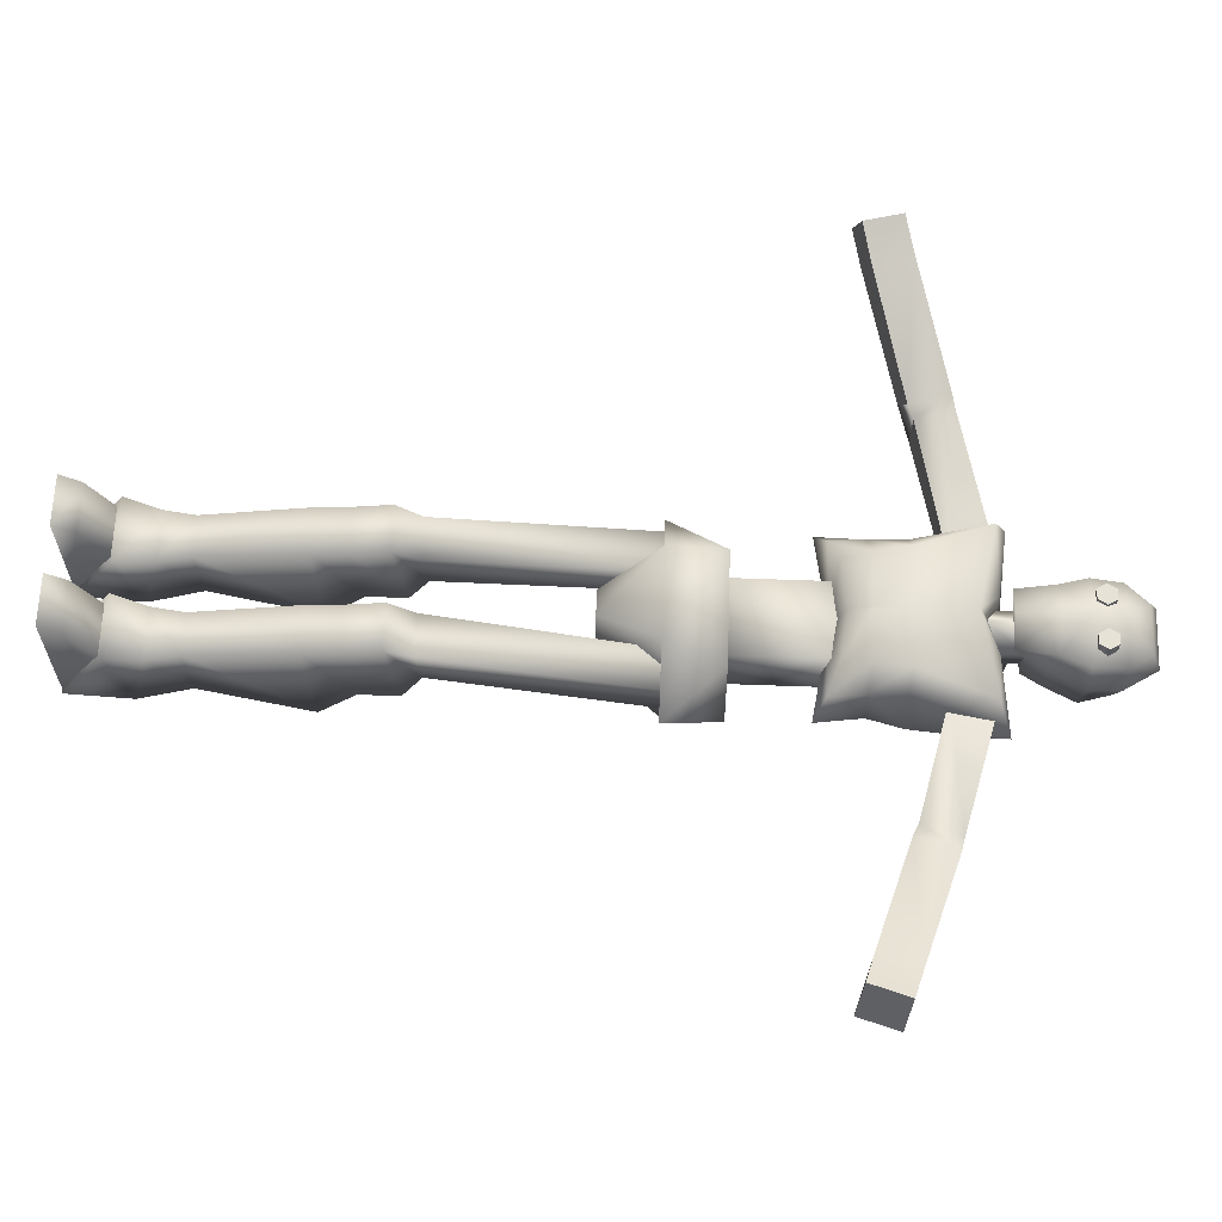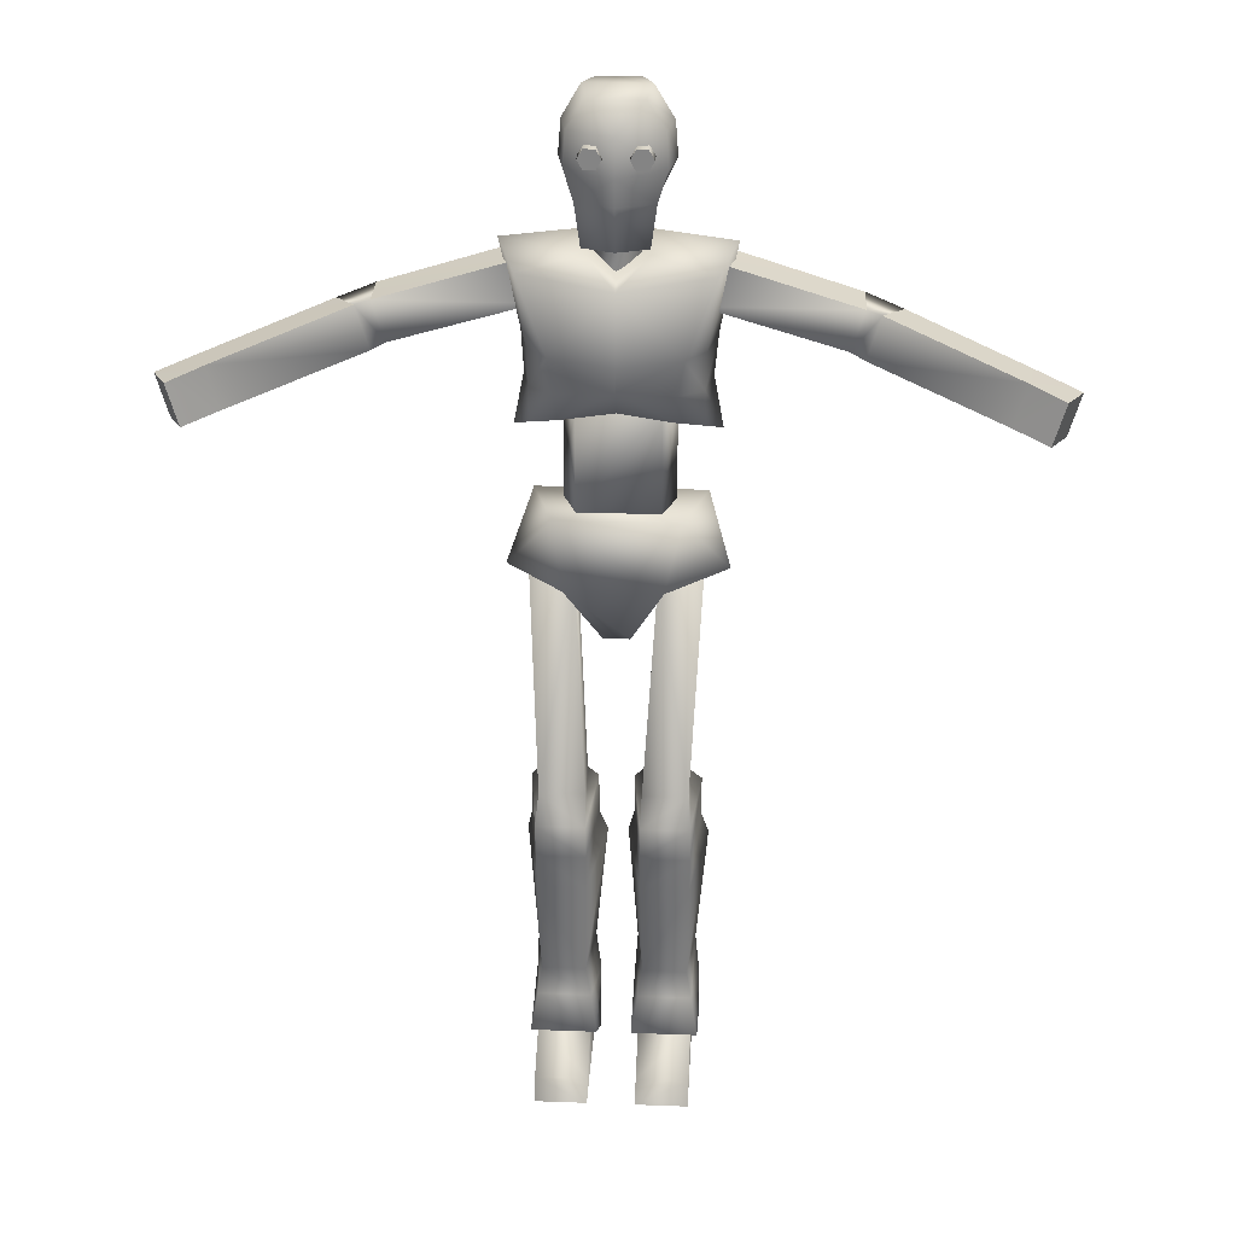
<metadata>
{"format":"obj","ext":"obj","renderer":"f3d","projection":"perspective","resolution":1024,"background":"white","views":[{"elev":63.7,"azim":92.1,"up":"+Z"},{"elev":28.3,"azim":3.2,"up":"+Y"}]}
</metadata>
<code>
v 6.226 55.39 -3.095
v 13.71 50.58 -1.903
v 5.524 52.74 -3.221
v 14.51 53.21 -1.903
v 5.807 55.45 -0.3375
v 14.51 53.21 -1.903
v 6.226 55.39 -3.095
v 14.48 53.2 0.8302
v 5.071 52.66 -0.4695
v 14.48 53.2 0.8302
v 5.807 55.45 -0.3375
v 13.69 50.6 0.8302
v 5.524 52.74 -3.221
v 13.69 50.6 0.8302
v 5.071 52.66 -0.4695
v 13.71 50.58 -1.903
v 5.524 52.74 -3.221
v 6.226 55.39 -3.095
v 14.51 53.21 -1.903
v 13.71 50.58 -1.903
v -4.622 52.74 -3.221
v -12.81 50.58 -1.903
v -5.324 55.39 -3.095
v -13.61 53.21 -1.903
v -5.324 55.39 -3.095
v -13.61 53.21 -1.903
v -4.905 55.45 -0.3375
v -13.58 53.2 0.8302
v -4.905 55.45 -0.3375
v -13.58 53.2 0.8302
v -4.168 52.66 -0.4695
v -12.78 50.6 0.8302
v -4.168 52.66 -0.4695
v -12.78 50.6 0.8302
v -4.622 52.74 -3.221
v -12.81 50.58 -1.903
v -4.622 52.74 -3.221
v -5.324 55.39 -3.095
v -12.81 50.58 -1.903
v -13.61 53.21 -1.903
v 14.56 50.22 1.151
v 15.41 52.98 1.126
v 13.69 50.6 0.8302
v 14.48 53.2 0.8302
v 16.75 52.47 -1.264
v 15.94 49.84 -1.24
v 14.51 53.21 -1.903
v 15.41 52.98 1.126
v 15.94 49.84 -1.24
v 16.75 52.47 -1.264
v -12.78 50.6 0.8302
v -14.51 52.98 1.126
v -13.65 50.22 1.151
v -13.58 53.2 0.8302
v -15.04 49.84 -1.24
v -15.85 52.47 -1.264
v -13.61 53.21 -1.903
v -15.04 49.84 -1.24
v -14.51 52.98 1.126
v -15.85 52.47 -1.264
v 16.75 52.47 -1.264
v 23.84 47.34 1.986
v 15.94 49.84 -1.24
v 24.59 49.98 1.863
v 15.41 52.98 1.126
v 24.59 49.98 1.863
v 16.75 52.47 -1.264
v 23.53 50.43 4.369
v 14.56 50.22 1.151
v 23.53 50.43 4.369
v 15.41 52.98 1.126
v 22.76 47.74 4.495
v 15.94 49.84 -1.24
v 22.76 47.74 4.495
v 14.56 50.22 1.151
v 23.84 47.34 1.986
v 24.59 49.98 1.863
v 23.84 47.34 1.986
v -15.04 49.84 -1.24
v -22.94 47.34 1.986
v -15.85 52.47 -1.264
v -23.69 49.98 1.863
v -15.85 52.47 -1.264
v -23.69 49.98 1.863
v -14.51 52.98 1.126
v -22.62 50.43 4.369
v -14.51 52.98 1.126
v -22.62 50.43 4.369
v -13.65 50.22 1.151
v -21.86 47.74 4.495
v -13.65 50.22 1.151
v -21.86 47.74 4.495
v -15.04 49.84 -1.24
v -22.94 47.34 1.986
v -22.94 47.34 1.986
v -23.69 49.98 1.863
v 24.59 49.98 1.863
v 25.97 46.69 3.118
v 23.84 47.34 1.986
v 26.73 49.37 2.994
v 23.53 50.43 4.369
v 26.73 49.37 2.994
v 24.59 49.98 1.863
v 25.63 49.79 5.474
v 22.76 47.74 4.495
v 25.63 49.79 5.474
v 23.53 50.43 4.369
v 24.88 47.14 5.597
v 23.84 47.34 1.986
v 24.88 47.14 5.597
v 22.76 47.74 4.495
v 25.97 46.69 3.118
v 23.84 47.34 1.986
v 24.59 49.98 1.863
v 26.73 49.37 2.994
v 25.97 46.69 3.118
v -22.94 47.34 1.986
v -25.07 46.69 3.118
v -23.69 49.98 1.863
v -25.83 49.37 2.994
v -23.69 49.98 1.863
v -25.83 49.37 2.994
v -22.62 50.43 4.369
v -24.73 49.79 5.474
v -22.62 50.43 4.369
v -24.73 49.79 5.474
v -21.86 47.74 4.495
v -23.98 47.14 5.597
v -21.86 47.74 4.495
v -23.98 47.14 5.597
v -22.94 47.34 1.986
v -25.07 46.69 3.118
v -22.94 47.34 1.986
v -23.69 49.98 1.863
v -25.07 46.69 3.118
v -25.83 49.37 2.994
v -4.759 54.69 -5.258
v -5.401 50.21 -2.923
v -6.485 56.31 -1.437
v -4.217 50.31 -4.454
v -1.411 56.1 -3.796
v -2.218 54.29 -5.317
v -2.218 51.19 -5.375
v 0.3998 55.73 -4.906
v 0.3998 56.9 -4.343
v 0.3998 49.58 -4.454
v -5.167 47.8 -2.087
v -3.624 47.8 -4.084
v -5.78 44.65 -1.637
v -4.401 45.57 -3.131
v 0.3981 48.06 -3.625
v 0.3653 46.28 -3.007
v 0.3998 45.62 -1.169
v 6.58 44.65 -1.637
v 5.546 45.41 -0.1438
v -4.746 45.41 -0.1438
v -4.713 47.8 0.2539
v -4.795 50.21 0.2548
v -1.525 55.71 -0.5408
v 0.3998 54.67 0.8716
v 2.21 56.1 -3.796
v 7.285 56.31 -1.437
v 6.201 50.21 -2.923
v 5.559 54.69 -5.258
v 5.017 50.31 -4.454
v 3.018 54.29 -5.317
v 3.018 51.19 -5.375
v 5.966 47.8 -2.087
v 4.423 47.8 -4.084
v 5.201 45.57 -3.131
v 0.4016 48.06 -3.625
v 5.512 47.8 0.2539
v 5.594 50.21 0.2548
v 2.325 55.71 -0.5408
v -6.485 56.31 -1.437
v -4.795 50.21 0.2548
v -5.312 55.32 1.717
v -3.533 50.31 1.917
v -1.525 55.71 -0.5408
v 0.3998 54.27 1.813
v 0.3998 54.67 0.8716
v 0.3998 49.58 1.579
v -4.713 47.8 0.2539
v -3.177 47.99 1.703
v -4.746 45.41 -0.1438
v -2.951 46.12 1.141
v 0.3985 48.06 1.475
v 0.3998 46.56 0.9619
v 0.3998 45.62 -1.169
v 6.181 55.32 1.717
v 5.594 50.21 0.2548
v 7.285 56.31 -1.437
v 4.333 50.31 1.917
v 2.325 55.71 -0.5408
v 5.512 47.8 0.2539
v 3.977 47.99 1.703
v 5.546 45.41 -0.1438
v 3.751 46.12 1.141
v 0.4011 48.06 1.475
v -2.71 35.67 2.499
v 3.305 35.67 2.499
v -3.375 39.57 0.9671
v 4.318 39.58 0.9671
v 7.182 35.67 -1.103
v -6.349 35.67 -1.103
v 1.269 31.76 0.9726
v -0.3996 31.75 0.9726
v 2.012 31.76 -3.346
v -1.143 31.75 -3.346
v -4.588 35.67 -4.634
v 5.182 35.67 -4.634
v 5.77 39.58 -3.736
v -4.827 39.57 -3.736
v 3.863 46.29 -2.441
v 3.863 39.58 -2.441
v -2.931 46.29 -2.441
v -2.931 39.58 -2.441
v -2.931 46.29 -2.441
v -2.931 39.58 -2.441
v -2.085 46.29 -0.2097
v -2.085 39.58 -0.2097
v -2.085 46.29 -0.2097
v -2.085 39.58 -0.2097
v 3.017 46.29 -0.2097
v 3.017 39.58 -0.2097
v 3.017 46.29 -0.2097
v 3.017 39.58 -0.2097
v 3.863 46.29 -2.441
v 3.863 39.58 -2.441
v 3.863 46.29 -2.441
v -2.931 46.29 -2.441
v 3.863 39.58 -2.441
v -2.931 39.58 -2.441
v -2.156 35.71 -2.39
v -1.469 21.68 -0.7225
v -4.876 35.73 -2.39
v -4.343 21.68 -0.7225
v -4.876 35.73 -2.39
v -4.343 21.68 -0.7225
v -4.876 35.73 0.1391
v -4.343 21.35 2.037
v -4.876 35.73 0.1391
v -4.343 21.35 2.037
v -2.156 35.71 0.1391
v -1.469 21.35 2.037
v -2.156 35.71 0.1391
v -1.469 21.35 2.037
v -2.156 35.71 -2.39
v -1.469 21.68 -0.7225
v -2.156 35.71 -2.39
v -4.876 35.73 -2.39
v -1.469 21.68 -0.7225
v -4.343 21.68 -0.7225
v 5.605 35.73 -2.39
v 2.034 21.68 -0.7225
v 2.886 35.71 -2.39
v 4.908 21.68 -0.7225
v 5.605 35.73 0.1391
v 4.908 21.68 -0.7225
v 5.605 35.73 -2.39
v 4.908 21.35 2.037
v 2.886 35.71 0.1391
v 4.908 21.35 2.037
v 5.605 35.73 0.1391
v 2.034 21.35 2.037
v 2.886 35.71 -2.39
v 2.034 21.35 2.037
v 2.886 35.71 0.1391
v 2.034 21.68 -0.7225
v 2.886 35.71 -2.39
v 5.605 35.73 -2.39
v 4.908 21.68 -0.7225
v 2.034 21.68 -0.7225
v -5.084 0.02118 -3.073
v -5.084 3.224 2.008
v -5.084 4.425 -3.518
v -4.68 5.568 1.21
v -4.835 8.049 -2.25
v -4.352 7.684 1.295
v -4.835 8.049 -2.25
v -4.352 7.684 1.295
v -5.531 15.34 -3.558
v -4.487 14.67 2.488
v -5.084 17.75 -1.861
v -4.507 17.13 2.698
v -5.084 17.75 -1.861
v -4.507 17.13 2.698
v -5.084 20.46 -1.73
v -4.507 19.58 3.132
v -4.343 21.68 -0.7225
v -4.343 21.35 2.037
v -0.8273 4.425 -3.518
v -0.8273 3.224 2.008
v -0.8273 0.02118 -3.073
v -1.232 5.568 1.21
v -1.076 8.049 -2.25
v -1.559 7.684 1.295
v -0.3804 15.34 -3.558
v -1.559 7.684 1.295
v -1.076 8.049 -2.25
v -1.425 14.67 2.488
v -0.8273 17.75 -1.861
v -1.404 17.13 2.698
v -0.8273 20.46 -1.73
v -1.404 17.13 2.698
v -0.8273 17.75 -1.861
v -1.404 19.58 3.132
v -1.469 21.68 -0.7225
v -1.469 21.35 2.037
v -1.232 5.568 1.21
v -4.352 7.684 1.295
v -4.68 5.568 1.21
v -1.559 7.684 1.295
v -0.8273 3.224 2.008
v -5.084 3.224 2.008
v -0.8273 3.224 2.008
v -5.084 3.224 2.008
v -5.084 0.02118 -3.073
v -0.8273 0.02118 -3.073
v -0.8273 3.224 2.008
v -5.084 0.02118 -3.073
v -5.084 4.425 -3.518
v -0.8273 0.02118 -3.073
v -0.8273 4.425 -3.518
v -4.835 8.049 -2.25
v -1.076 8.049 -2.25
v -0.3804 15.34 -3.558
v -5.084 17.75 -1.861
v -5.084 20.46 -1.73
v -0.8273 17.75 -1.861
v -0.8273 20.46 -1.73
v -1.469 21.68 -0.7225
v -0.8273 20.46 -1.73
v -4.343 21.68 -0.7225
v -5.084 20.46 -1.73
v 5.649 4.425 -3.518
v 5.649 3.224 2.008
v 5.649 0.02118 -3.073
v 5.245 5.568 1.21
v 5.4 8.049 -2.25
v 4.918 7.684 1.295
v 6.096 15.34 -3.558
v 4.918 7.684 1.295
v 5.4 8.049 -2.25
v 5.052 14.67 2.488
v 5.649 17.75 -1.861
v 5.073 17.13 2.698
v 5.649 20.46 -1.73
v 5.073 17.13 2.698
v 5.649 17.75 -1.861
v 5.073 19.58 3.132
v 4.908 21.68 -0.7225
v 4.908 21.35 2.037
v 1.393 0.02118 -3.073
v 1.393 3.224 2.008
v 1.393 4.425 -3.518
v 1.797 5.568 1.21
v 1.642 8.049 -2.25
v 2.125 7.684 1.295
v 1.642 8.049 -2.25
v 2.125 7.684 1.295
v 0.9456 15.34 -3.558
v 1.99 14.67 2.488
v 1.393 17.75 -1.861
v 1.969 17.13 2.698
v 1.393 17.75 -1.861
v 1.969 17.13 2.698
v 1.393 20.46 -1.73
v 1.969 19.58 3.132
v 2.034 21.68 -0.7225
v 2.034 21.35 2.037
v 5.245 5.568 1.21
v 4.918 7.684 1.295
v 1.797 5.568 1.21
v 2.125 7.684 1.295
v 5.649 3.224 2.008
v 1.393 3.224 2.008
v 5.649 0.02118 -3.073
v 5.649 3.224 2.008
v 1.393 3.224 2.008
v 1.393 3.224 2.008
v 1.393 0.02118 -3.073
v 1.393 0.02118 -3.073
v 5.649 4.425 -3.518
v 5.649 0.02118 -3.073
v 1.393 4.425 -3.518
v 5.4 8.049 -2.25
v 1.642 8.049 -2.25
v 0.9456 15.34 -3.558
v 1.393 17.75 -1.861
v 5.649 20.46 -1.73
v 5.649 17.75 -1.861
v 1.393 20.46 -1.73
v 4.908 21.68 -0.7225
v 1.393 20.46 -1.73
v 2.034 21.68 -0.7225
v 5.649 20.46 -1.73
v -4.665 -0.02323 -2.92
v -4.665 -0.02323 5.254
v -4.665 1.319 4.42
v -4.665 2.142 -2.046
v -4.665 3.054 1.209
v -4.665 3.054 -0.9633
v -1.269 1.319 4.42
v -1.269 -0.02323 5.254
v -1.269 -0.02323 -2.92
v -1.269 2.142 -2.046
v -1.269 3.054 1.209
v -1.269 3.054 -0.9633
v 5.23 1.319 4.42
v 5.23 -0.02323 5.254
v 5.23 -0.02323 -2.92
v 5.23 2.142 -2.046
v 5.23 3.054 1.209
v 5.23 3.054 -0.9633
v 1.835 -0.02323 -2.92
v 1.835 -0.02323 5.254
v 1.835 1.319 4.42
v 1.835 2.142 -2.046
v 1.835 3.054 1.209
v 1.835 3.054 -0.9633
v 0.3618 54.75 0.1245
v -1.047 54.64 -1.382
v 1.771 54.64 -1.382
v 0.3618 57.27 0.1245
v 1.771 57.27 -1.382
v -1.047 57.27 -1.382
v -0.5091 54.42 -3.821
v -0.5091 57.27 -3.821
v 1.233 54.42 -3.821
v 1.233 57.27 -3.821
v 0.3618 54.75 0.1245
v -1.047 54.64 -1.382
v -1.047 57.27 -1.382
v -0.5091 57.27 -3.821
v -0.5091 54.42 -3.821
v 1.233 54.42 -3.821
v 1.233 57.27 -3.821
v 1.771 57.27 -1.382
v 1.771 54.64 -1.382
v 0.3618 54.75 0.1245
v 0.3618 57.27 0.1245
v -1.638 56.39 0.4295
v -2.001 59.1 0.5181
v -1.361 57.25 -1.498
v -1.998 58.83 -1.538
v -2.609 60.96 0.2737
v -3.049 60.97 -2.055
v -2.48 63.08 0.04386
v -2.879 63.1 -2.212
v -1.035 57.25 -4.132
v 2.043 57.25 -1.498
v 2.32 56.39 0.4295
v -1.72 63.1 -5.288
v -1.908 60.97 -5.738
v -1.325 58.82 -4.9
v 2.402 63.1 -5.288
v 2.823 60.97 -5.738
v 2.241 58.82 -4.9
v 1.716 57.25 -4.132
v 2.682 59.1 0.5181
v 2.68 58.83 -1.538
v 3.291 60.96 0.2737
v 3.73 60.97 -2.055
v 3.162 63.08 0.04386
v 3.561 63.1 -2.212
v -1.638 56.39 0.4295
v 0.3407 56.41 1.183
v 0.3407 59.08 1.39
v -2.001 59.1 0.5181
v 0.3407 60.8 1.583
v -2.609 60.96 0.2737
v 0.3407 63.03 1.119
v -2.48 63.08 0.04386
v 2.32 56.39 0.4295
v 2.682 59.1 0.5181
v 3.291 60.96 0.2737
v 3.162 63.08 0.04386
v 2.579 61.84 -0.496
v 2.226 61.23 -0.496
v 2.226 62.45 -0.496
v 2.579 61.84 1.305
v 2.226 62.45 1.305
v 2.226 61.23 1.305
v 1.519 61.23 -0.496
v 1.519 61.23 1.305
v 1.519 62.45 -0.496
v 1.519 62.45 1.305
v 1.166 61.84 -0.496
v 1.166 61.84 1.305
v -1.426 62.45 -0.496
v -1.426 61.23 -0.496
v -1.779 61.84 -0.496
v -1.426 61.23 1.305
v -1.426 62.45 1.305
v -1.779 61.84 1.305
v -0.7196 61.23 -0.496
v -0.7196 61.23 1.305
v -0.7196 62.45 -0.496
v -0.7196 62.45 1.305
v -0.3664 61.84 -0.496
v -0.3664 61.84 1.305
v -1.684 65.27 -1.756
v -2.879 63.1 -2.212
v -1.326 64.75 -0.4651
v -2.48 63.08 0.04386
v 2.007 64.75 -0.4651
v 2.366 65.27 -1.756
v -0.9869 65.05 -3.714
v -1.72 63.1 -5.288
v 1.668 65.05 -3.714
v 2.402 63.1 -5.288
v 3.561 63.1 -2.212
v 3.162 63.08 0.04386
v -2.48 63.08 0.04386
v 0.3407 63.03 1.119
v -1.326 64.75 -0.4651
v 2.007 64.75 -0.4651
v 3.162 63.08 0.04386
g Biceps&Elbows
f 1 2 3
f 1 4 2
f 5 6 7
f 5 8 6
f 9 10 11
f 9 12 10
f 13 14 15
f 13 16 14
f 5 17 15
f 5 18 17
f 19 14 20
f 19 8 14
f 21 22 23
f 22 24 23
f 25 26 27
f 26 28 27
f 29 30 31
f 30 32 31
f 33 34 35
f 34 36 35
f 33 37 27
f 37 38 27
f 39 34 40
f 34 28 40
f 41 42 43
f 44 43 42
f 45 46 20
f 20 47 45
f 43 46 41
f 46 43 20
f 47 44 45
f 42 45 44
f 48 49 41
f 48 50 49
f 51 52 53
f 52 51 54
f 39 55 56
f 56 57 39
f 53 55 51
f 39 51 55
f 56 54 57
f 54 56 52
f 53 58 59
f 58 60 59
g Forearms
f 61 62 63
f 61 64 62
f 65 66 67
f 65 68 66
f 69 70 71
f 69 72 70
f 73 74 75
f 73 76 74
f 77 74 78
f 77 68 74
f 79 80 81
f 80 82 81
f 83 84 85
f 84 86 85
f 87 88 89
f 88 90 89
f 91 92 93
f 92 94 93
f 95 92 96
f 92 86 96
g Hands
f 97 98 99
f 97 100 98
f 101 102 103
f 101 104 102
f 105 106 107
f 105 108 106
f 109 110 111
f 109 112 110
f 101 113 111
f 101 114 113
f 115 110 116
f 115 104 110
f 117 118 119
f 118 120 119
f 121 122 123
f 122 124 123
f 125 126 127
f 126 128 127
f 129 130 131
f 130 132 131
f 129 133 123
f 133 134 123
f 135 130 136
f 130 124 136
g Torso_Back
f 137 138 139
f 138 137 140
f 141 137 139
f 137 141 142
f 137 142 143
f 143 140 137
f 141 144 142
f 145 144 141
f 143 142 144
f 143 144 146
f 143 146 140
f 140 147 138
f 147 140 148
f 148 149 147
f 149 148 150
f 140 146 151
f 151 148 140
f 151 150 148
f 150 151 152
f 150 152 153
f 149 150 153
f 153 154 155
f 149 153 156
f 156 157 149
f 147 149 157
f 138 147 157
f 157 158 138
f 139 138 158
f 159 141 139
f 141 159 160
f 161 145 141
f 160 161 141
f 162 163 164
f 165 164 163
f 162 164 161
f 166 161 164
f 167 166 164
f 164 165 167
f 166 144 161
f 161 144 145
f 144 166 167
f 146 144 167
f 165 146 167
f 163 168 165
f 169 165 168
f 168 154 169
f 170 169 154
f 171 146 165
f 165 169 171
f 169 170 171
f 152 171 170
f 153 152 170
f 153 170 154
f 154 172 155
f 172 154 168
f 172 168 163
f 163 173 172
f 173 163 162
f 162 161 174
f 161 160 174
g Torso_Front
f 175 176 177
f 178 177 176
f 175 177 179
f 180 179 177
f 177 178 180
f 179 180 181
f 178 182 180
f 176 183 178
f 184 178 183
f 183 185 184
f 186 184 185
f 187 182 178
f 178 184 187
f 184 186 187
f 188 187 186
f 189 188 186
f 189 186 185
f 190 191 192
f 191 190 193
f 194 190 192
f 190 194 180
f 180 193 190
f 181 180 194
f 180 182 193
f 193 195 191
f 195 193 196
f 196 197 195
f 197 196 198
f 193 182 199
f 199 196 193
f 199 198 196
f 198 199 188
f 198 188 189
f 197 198 189
g Pelvis
f 200 201 202
f 203 202 201
f 204 203 201
f 200 202 205
f 206 200 207
f 200 206 201
f 208 206 207
f 207 209 208
f 207 200 210
f 210 209 207
f 200 205 210
f 208 201 206
f 201 208 211
f 211 204 201
f 203 204 212
f 213 205 202
f 202 203 213
f 212 213 203
f 213 210 205
f 213 210 205
f 204 211 212
f 213 211 210
f 211 213 212
f 204 212 211
f 210 213 205
f 209 210 208
f 211 208 210
g Spine
f 214 215 216
f 215 217 216
f 218 219 220
f 219 221 220
f 222 223 224
f 223 225 224
f 226 227 228
f 227 229 228
f 226 230 220
f 230 231 220
f 232 227 233
f 227 221 233
g Upper_Leg
f 234 235 236
f 235 237 236
f 238 239 240
f 239 241 240
f 242 243 244
f 243 245 244
f 246 247 248
f 247 249 248
f 246 250 240
f 250 251 240
f 252 247 253
f 247 241 253
f 254 255 256
f 254 257 255
f 258 259 260
f 258 261 259
f 262 263 264
f 262 265 263
f 266 267 268
f 266 269 267
f 258 270 268
f 258 271 270
f 272 267 273
f 272 261 267
g Lower_Leg
f 274 275 276
f 277 276 275
f 276 277 278
f 279 278 277
f 280 281 282
f 283 282 281
f 282 283 284
f 285 284 283
f 286 287 288
f 289 288 287
f 288 289 290
f 291 290 289
f 292 293 294
f 293 292 295
f 296 295 292
f 295 296 297
f 298 299 300
f 299 298 301
f 302 301 298
f 301 302 303
f 304 305 306
f 305 304 307
f 308 307 304
f 307 308 309
f 307 291 289
f 291 307 309
f 305 289 287
f 289 305 307
f 301 285 283
f 285 301 303
f 299 283 281
f 283 299 301
f 310 311 312
f 311 310 313
f 314 312 315
f 312 314 310
f 316 317 318
f 318 319 320
f 321 322 323
f 324 323 322
f 322 325 324
f 326 324 325
f 280 282 300
f 298 300 282
f 282 284 298
f 302 327 284
f 328 329 330
f 331 330 329
f 332 333 334
f 335 334 333
f 309 308 290
f 290 291 309
f 336 337 338
f 337 336 339
f 340 339 336
f 339 340 341
f 342 343 344
f 343 342 345
f 346 345 342
f 345 346 347
f 348 349 350
f 349 348 351
f 352 351 348
f 351 352 353
f 354 355 356
f 357 356 355
f 356 357 358
f 359 358 357
f 360 361 362
f 363 362 361
f 362 363 364
f 365 364 363
f 366 367 368
f 369 368 367
f 368 369 370
f 371 370 369
f 351 353 369
f 371 369 353
f 349 351 367
f 369 367 351
f 345 347 363
f 365 363 347
f 343 345 361
f 363 361 345
f 372 373 374
f 375 374 373
f 376 372 377
f 374 377 372
f 378 379 380
f 381 382 378
f 383 384 385
f 384 383 386
f 386 387 384
f 387 386 388
f 360 342 344
f 342 360 362
f 362 346 342
f 346 389 364
f 390 391 392
f 391 390 393
f 394 395 396
f 395 394 397
f 352 370 371
f 371 353 352
g Feet
f 398 399 400
f 401 398 400
f 401 400 402
f 403 401 402
f 404 405 406
f 404 406 407
f 408 404 407
f 408 407 409
f 402 400 404
f 404 408 402
f 400 399 405
f 405 404 400
f 410 411 412
f 410 412 413
f 414 410 413
f 414 413 415
f 416 417 418
f 419 416 418
f 419 418 420
f 421 419 420
f 418 410 414
f 414 420 418
f 417 411 410
f 410 418 417
g Neck
f 422 423 424
f 425 426 427
f 423 428 424
f 427 426 429
f 424 428 430
f 426 431 429
f 432 425 433
f 425 434 433
f 433 434 435
f 433 435 436
f 436 435 437
f 435 438 437
f 437 438 439
f 437 439 440
f 440 439 441
f 439 442 441
g Head
f 443 444 445
f 444 446 445
f 444 447 446
f 447 448 446
f 447 449 448
f 449 450 448
f 445 451 452
f 452 453 445
f 443 445 453
f 454 448 450
f 448 454 455
f 455 446 448
f 446 455 456
f 456 445 446
f 445 456 451
f 457 458 454
f 455 454 458
f 458 459 455
f 456 455 459
f 456 459 460
f 460 451 456
f 460 452 451
f 452 461 453
f 452 462 461
f 462 463 461
f 462 464 463
f 464 465 463
f 464 466 465
f 466 464 457
f 458 457 464
f 464 462 458
f 459 458 462
f 462 452 459
f 460 459 452
g Face
f 467 468 469
f 470 467 469
f 470 469 471
f 472 470 471
f 472 471 473
f 473 474 472
f 475 468 467
f 469 468 475
f 469 475 476
f 471 469 476
f 471 476 477
f 473 471 477
f 477 478 473
g Eyes
f 479 480 481
f 482 483 484
f 480 485 481
f 484 483 486
f 481 485 487
f 483 488 486
f 485 489 487
f 486 488 490
f 479 482 480
f 482 484 480
f 480 484 486
f 480 486 485
f 485 486 489
f 486 490 489
f 489 490 488
f 489 488 487
f 487 488 481
f 488 483 481
f 481 483 482
f 481 482 479
f 491 492 493
f 494 495 496
f 491 497 492
f 498 495 494
f 499 497 491
f 498 500 495
f 499 501 497
f 502 500 498
f 492 496 493
f 492 494 496
f 498 494 492
f 497 498 492
f 501 498 497
f 501 502 498
f 500 502 501
f 499 500 501
f 491 500 499
f 491 495 500
f 496 495 491
f 493 496 491
g Helmet_Top
f 503 504 505
f 506 505 504
f 505 507 508
f 508 503 505
f 508 509 503
f 509 504 503
f 504 509 510
f 509 508 511
f 511 512 509
f 510 509 512
f 507 513 508
f 513 507 514
f 508 513 511
f 512 511 513
f 515 516 517
f 518 517 516
f 518 516 519

</code>
